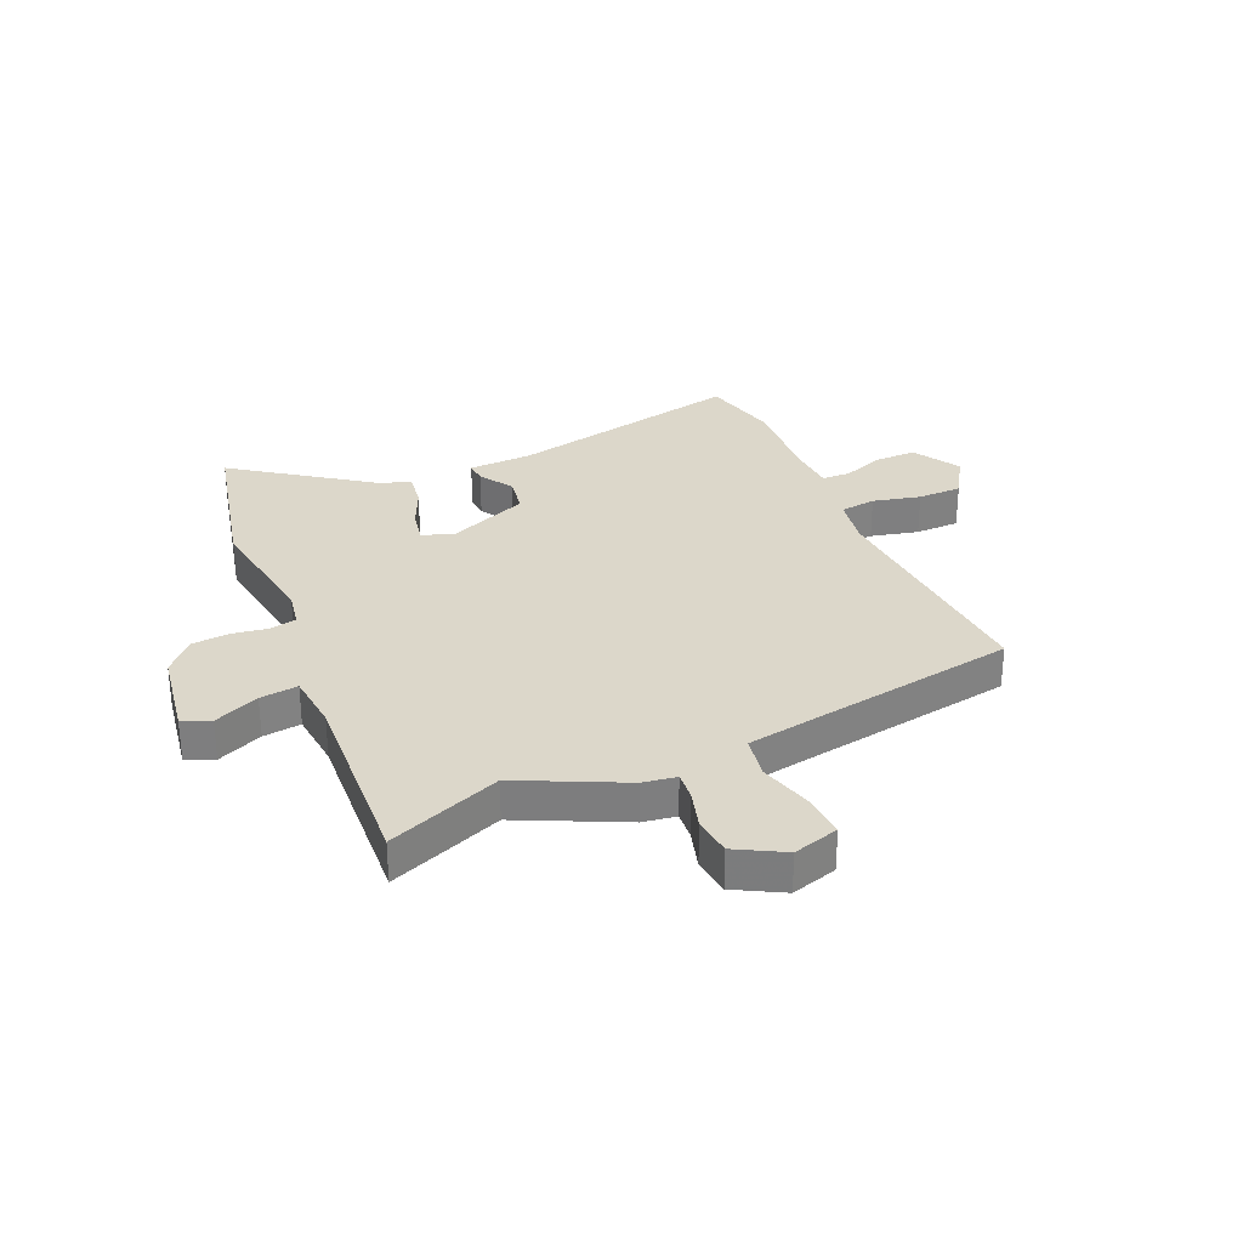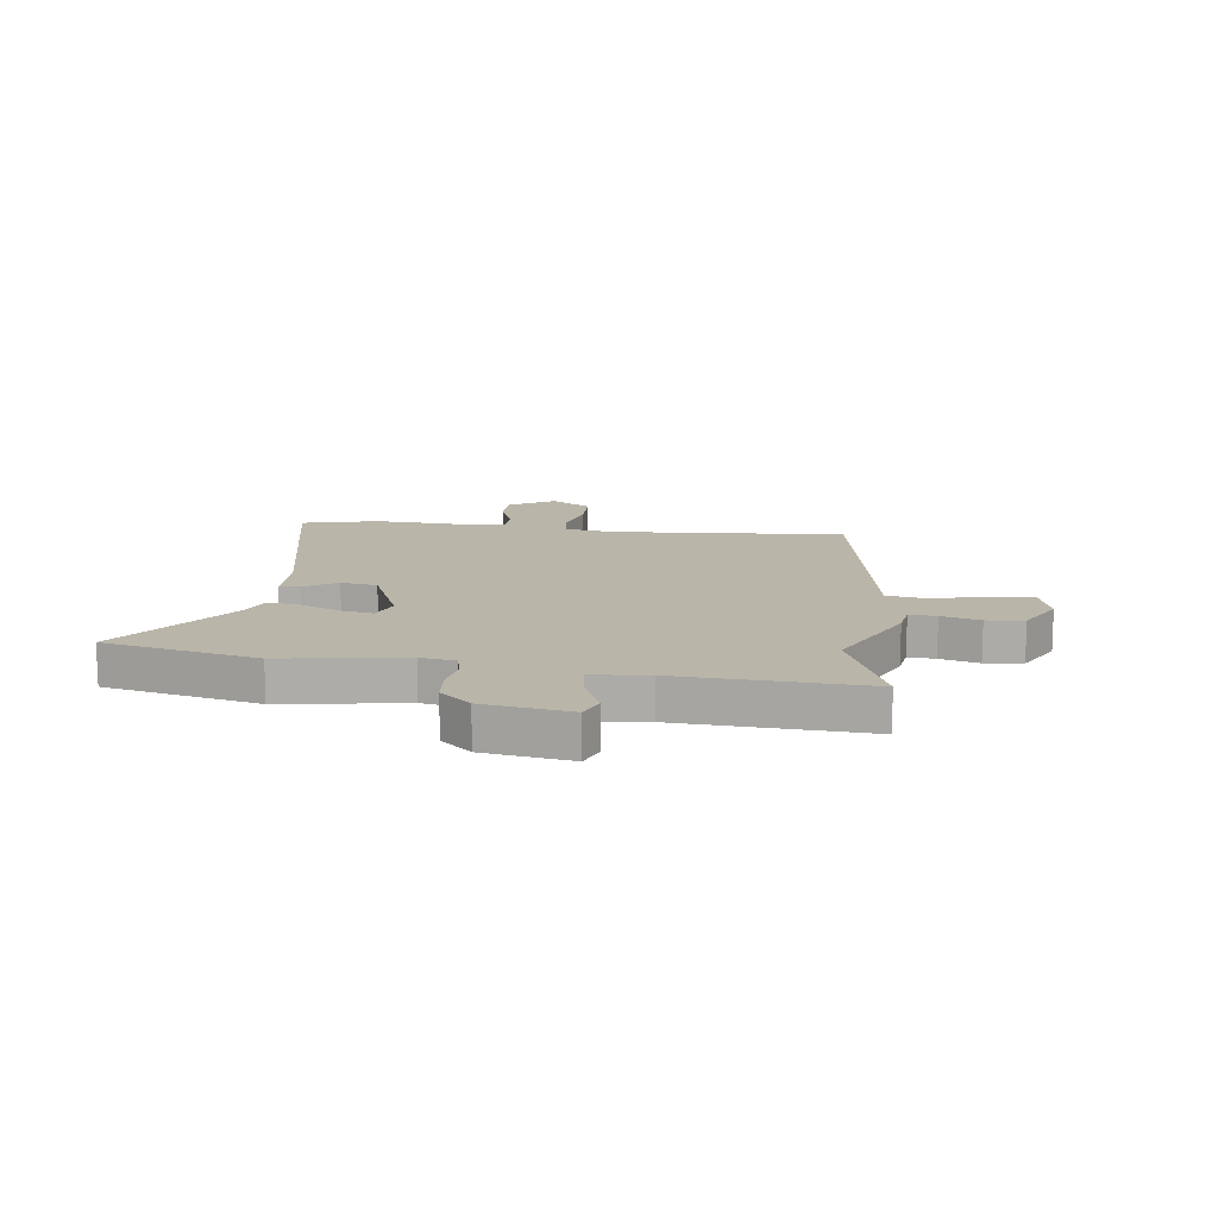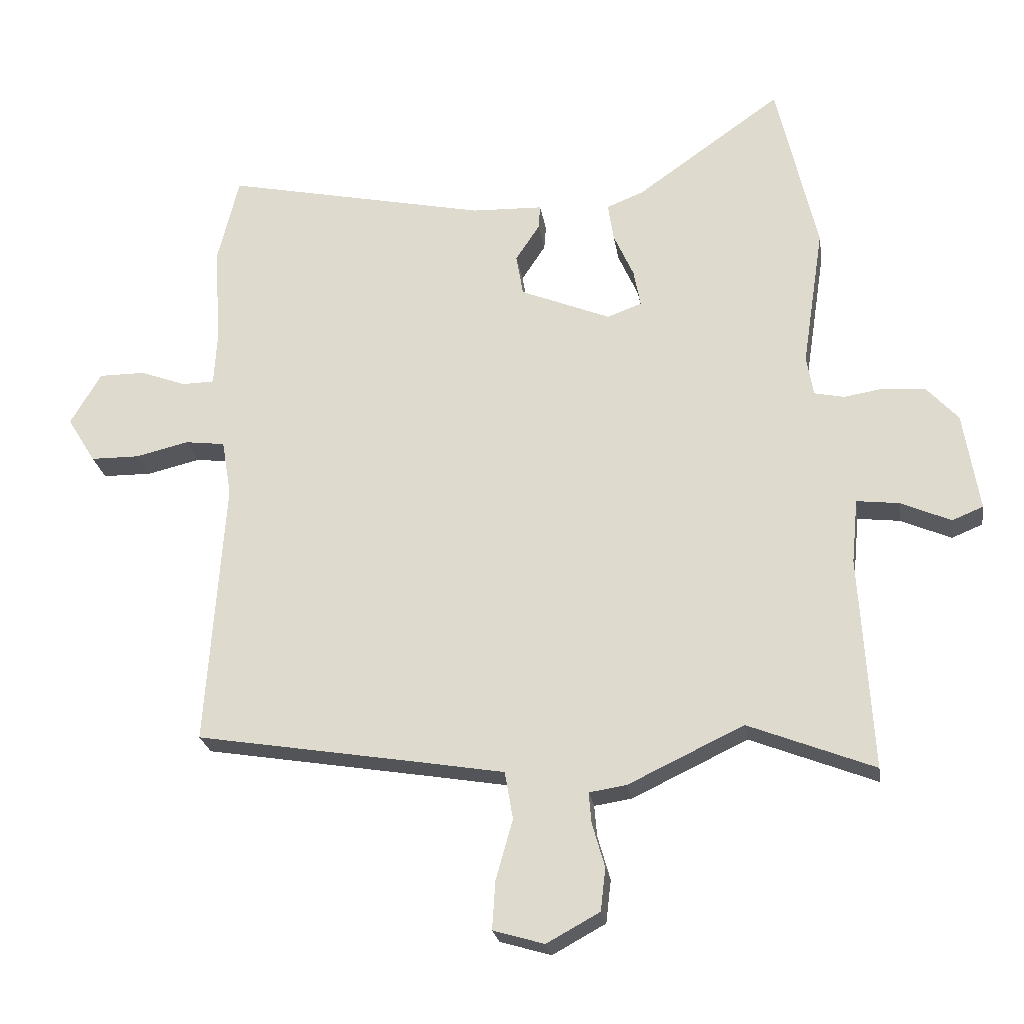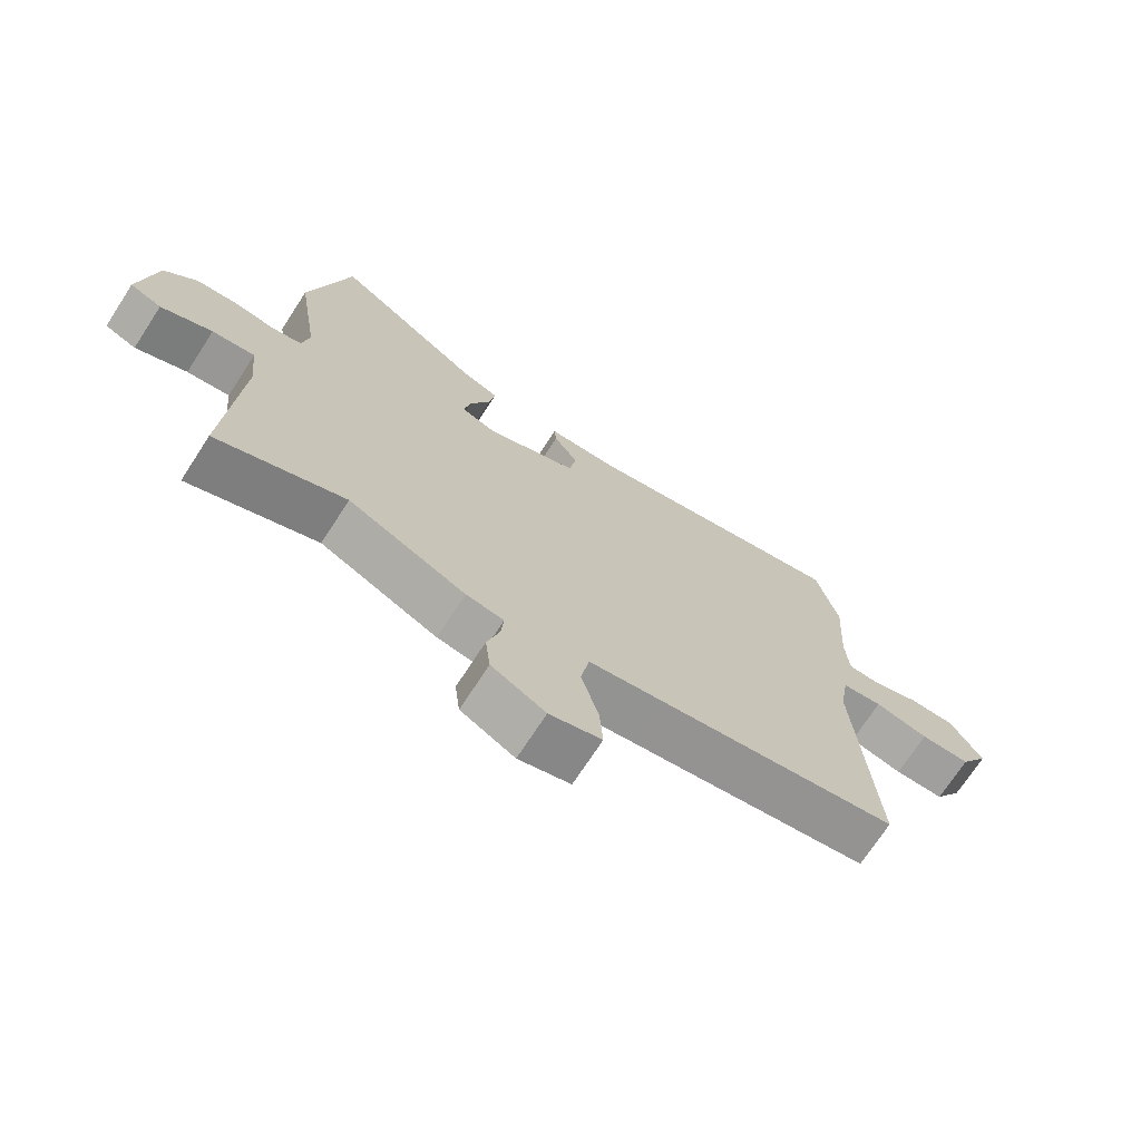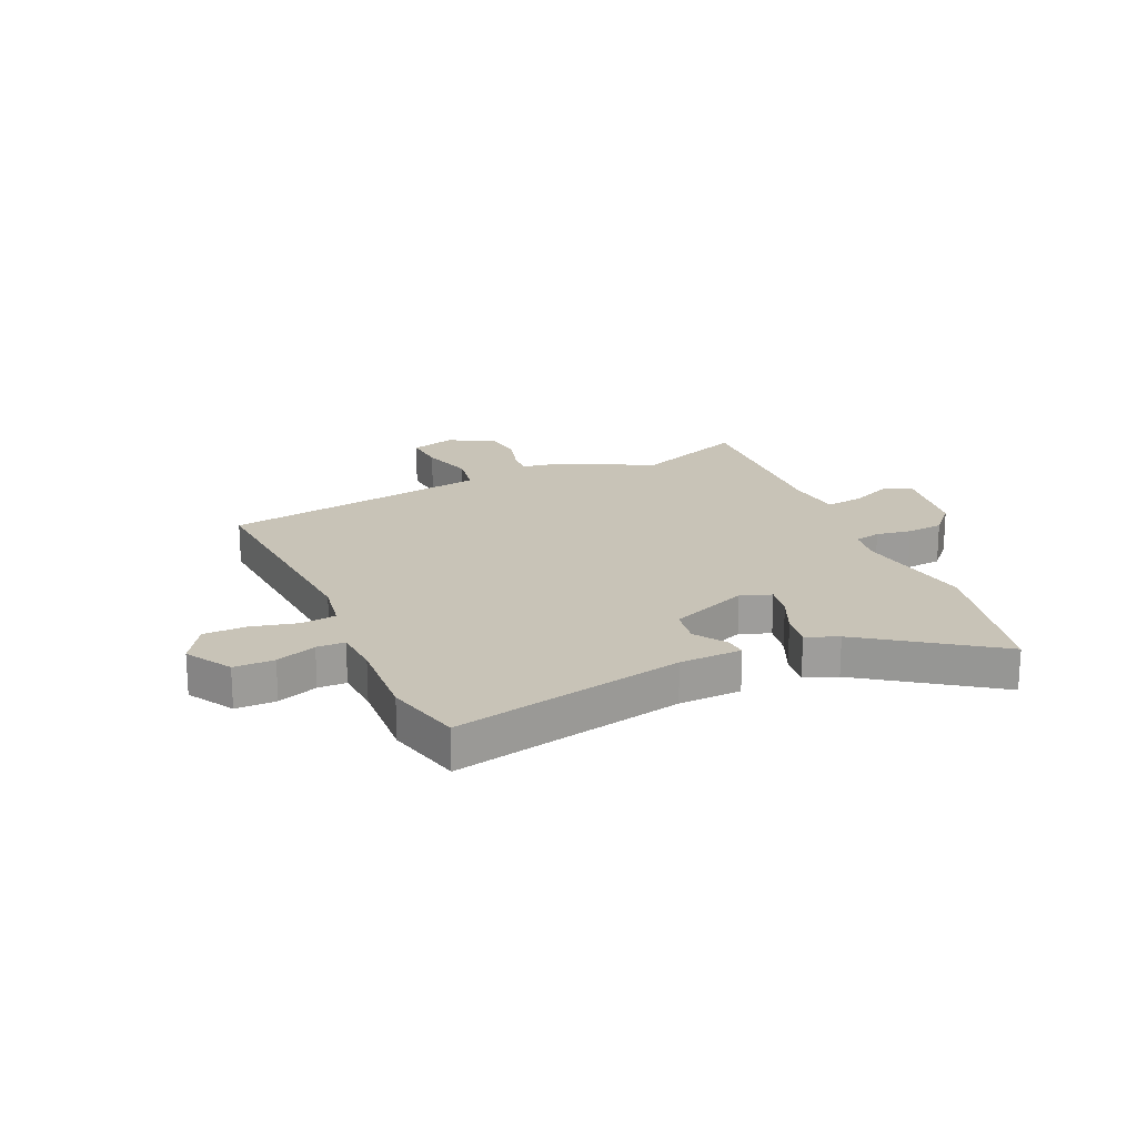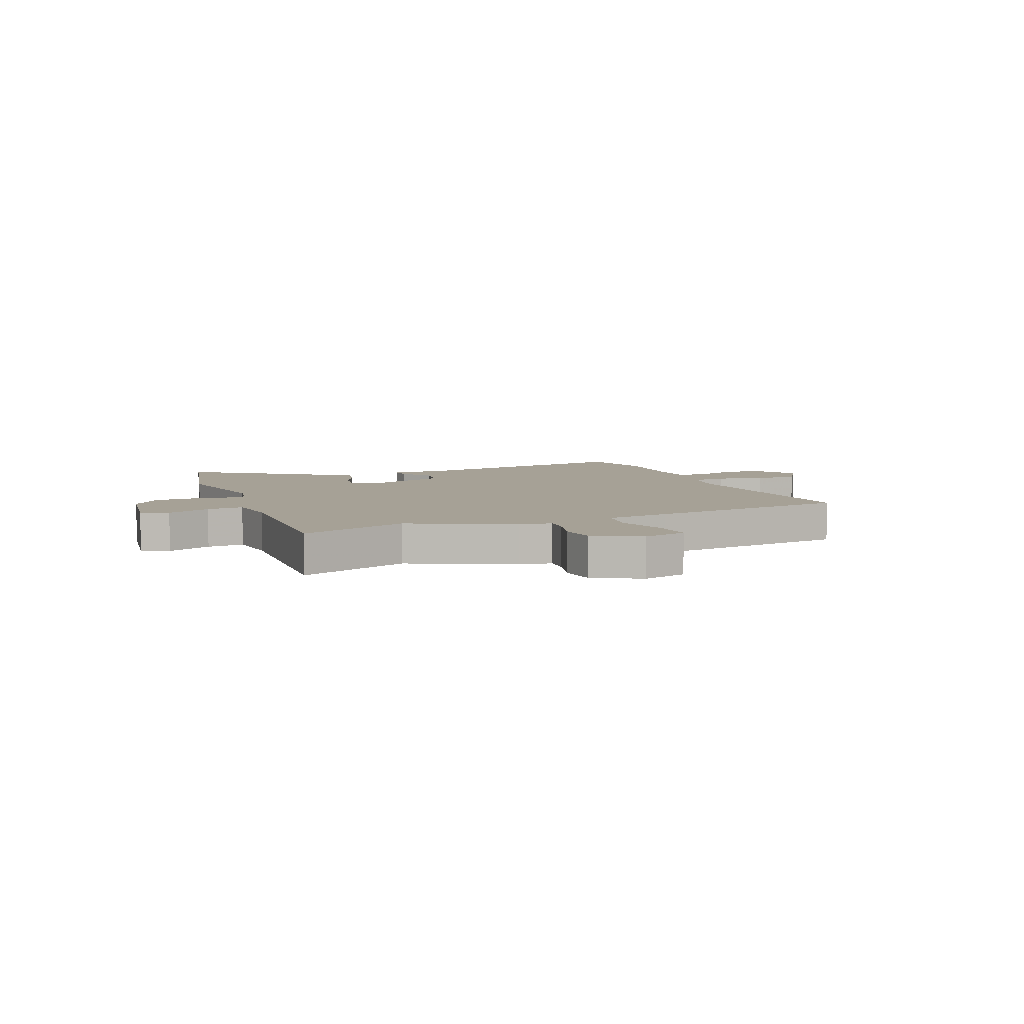
<metadata>
{"format":"obj","ext":"obj","renderer":"f3d","projection":"perspective","resolution":1024,"background":"white","views":[{"elev":30.6,"azim":156.4,"up":"+Y"},{"elev":13.4,"azim":97.2,"up":"+Y"},{"elev":-24.0,"azim":8.8,"up":"+Z"},{"elev":-71.6,"azim":147.0,"up":"+Z"},{"elev":19.8,"azim":-24.2,"up":"+Y"},{"elev":6.2,"azim":158.0,"up":"+Y"}]}
</metadata>
<code>
v -0.511 0.07 0.454
v -0.477 0.07 0.593
v -0.059 0.07 0.504
v 0.054 0.07 0.5
v 0.051 0.07 0.462
v 0.013 0.07 0.404
v 0.024 0.07 0.338
v 0.167 0.07 0.279
v 0.222 0.07 0.299
v 0.211 0.07 0.358
v 0.179 0.07 0.43
v 0.17 0.07 0.49
v 0.228 0.07 0.513
v 0.459 0.07 0.677
v 0.523 0.07 0.398
v 0.489 0.07 0.175
v 0.5 0.07 0.111
v 0.547 0.07 0.101
v 0.611 0.07 0.111
v 0.677 0.07 0.105
v 0.727 0.07 0.05
v 0.752 0.07 -0.107
v 0.703 0.07 -0.127
v 0.623 0.07 -0.092
v 0.556 0.07 -0.084
v 0.546 0.07 -0.186
v 0.566 0.07 -0.526
v 0.366 0.07 -0.447
v 0.183 0.07 -0.534
v 0.124 0.07 -0.543
v 0.128 0.07 -0.592
v 0.148 0.07 -0.662
v 0.14 0.07 -0.73
v 0.056 0.07 -0.776
v -0.025 0.07 -0.752
v -0.02 0.07 -0.675
v 0.007 0.07 -0.58
v -0.006 0.07 -0.504
v -0.123 0.07 -0.484
v -0.496 0.07 -0.422
v -0.467 0.07 0.003
v -0.482 0.07 0.092
v -0.545 0.07 0.1
v -0.629 0.07 0.08
v -0.707 0.07 0.081
v -0.752 0.07 0.154
v -0.703 0.07 0.237
v -0.63 0.07 0.237
v -0.557 0.07 0.21
v -0.506 0.07 0.211
v -0.501 0.07 0.296
v -0.511 0 0.454
v -0.477 0 0.593
v -0.059 0 0.504
v 0.054 0 0.5
v 0.051 0 0.462
v 0.013 0 0.404
v 0.024 0 0.338
v 0.167 0 0.279
v 0.222 0 0.299
v 0.211 0 0.358
v 0.179 0 0.43
v 0.17 0 0.49
v 0.228 0 0.513
v 0.459 0 0.677
v 0.523 0 0.398
v 0.489 0 0.175
v 0.5 0 0.111
v 0.547 0 0.101
v 0.611 0 0.111
v 0.677 0 0.105
v 0.727 0 0.05
v 0.752 0 -0.107
v 0.703 0 -0.127
v 0.623 0 -0.092
v 0.556 0 -0.084
v 0.546 0 -0.186
v 0.566 0 -0.526
v 0.366 0 -0.447
v 0.183 0 -0.534
v 0.124 0 -0.543
v 0.128 0 -0.592
v 0.148 0 -0.662
v 0.14 0 -0.73
v 0.056 0 -0.776
v -0.025 0 -0.752
v -0.02 0 -0.675
v 0.007 0 -0.58
v -0.006 0 -0.504
v -0.123 0 -0.484
v -0.496 0 -0.422
v -0.467 0 0.003
v -0.482 0 0.092
v -0.545 0 0.1
v -0.629 0 0.08
v -0.707 0 0.081
v -0.752 0 0.154
v -0.703 0 0.237
v -0.63 0 0.237
v -0.557 0 0.21
v -0.506 0 0.211
v -0.501 0 0.296
f 47 48 49
f 46 47 49
f 45 46 49
f 44 45 49
f 43 44 49
f 42 43 49 50
f 39 40 41
f 38 39 41 42
f 35 36 37
f 34 35 37
f 33 34 37
f 32 33 37
f 31 32 37
f 30 31 37 38
f 42 50 51
f 38 42 51
f 30 38 51
f 29 30 51
f 28 29 51
f 22 23 24
f 21 22 24
f 20 21 24
f 19 20 24
f 18 19 24
f 17 18 24 25
f 13 14 15 16
f 13 16 17
f 12 13 17
f 11 12 17
f 10 11 17
f 17 25 26
f 10 17 26
f 9 10 26
f 3 4 5 6
f 3 6 7
f 2 3 7
f 1 2 7
f 51 1 7 8
f 26 27 28
f 9 26 28
f 8 9 28
f 8 28 51
f 100 99 98
f 100 98 97
f 100 97 96
f 100 96 95
f 100 95 94
f 101 100 94 93
f 92 91 90
f 93 92 90 89
f 88 87 86
f 88 86 85
f 88 85 84
f 88 84 83
f 88 83 82
f 89 88 82 81
f 102 101 93
f 102 93 89
f 102 89 81
f 102 81 80
f 102 80 79
f 75 74 73
f 75 73 72
f 75 72 71
f 75 71 70
f 75 70 69
f 76 75 69 68
f 67 66 65 64
f 68 67 64
f 68 64 63
f 68 63 62
f 68 62 61
f 77 76 68
f 77 68 61
f 77 61 60
f 57 56 55 54
f 58 57 54
f 58 54 53
f 58 53 52
f 59 58 52 102
f 79 78 77
f 79 77 60
f 79 60 59
f 102 79 59
f 1 52 53 2
f 2 53 54 3
f 3 54 55 4
f 4 55 56 5
f 5 56 57 6
f 6 57 58 7
f 7 58 59 8
f 8 59 60 9
f 9 60 61 10
f 10 61 62 11
f 11 62 63 12
f 12 63 64 13
f 13 64 65 14
f 14 65 66 15
f 15 66 67 16
f 16 67 68 17
f 17 68 69 18
f 18 69 70 19
f 19 70 71 20
f 20 71 72 21
f 21 72 73 22
f 22 73 74 23
f 23 74 75 24
f 24 75 76 25
f 25 76 77 26
f 26 77 78 27
f 27 78 79 28
f 28 79 80 29
f 29 80 81 30
f 30 81 82 31
f 31 82 83 32
f 32 83 84 33
f 33 84 85 34
f 34 85 86 35
f 35 86 87 36
f 36 87 88 37
f 37 88 89 38
f 38 89 90 39
f 39 90 91 40
f 40 91 92 41
f 41 92 93 42
f 42 93 94 43
f 43 94 95 44
f 44 95 96 45
f 45 96 97 46
f 46 97 98 47
f 47 98 99 48
f 48 99 100 49
f 49 100 101 50
f 50 101 102 51
f 51 102 52 1

</code>
